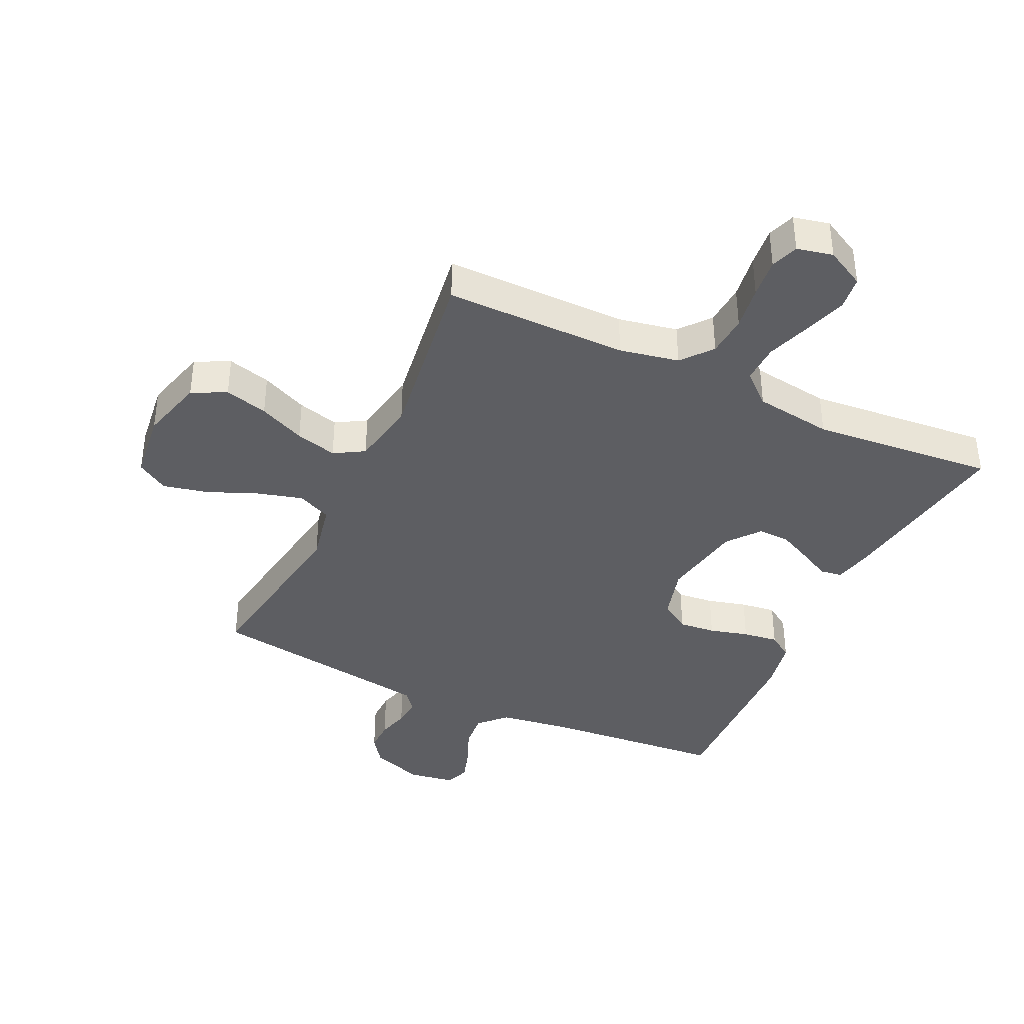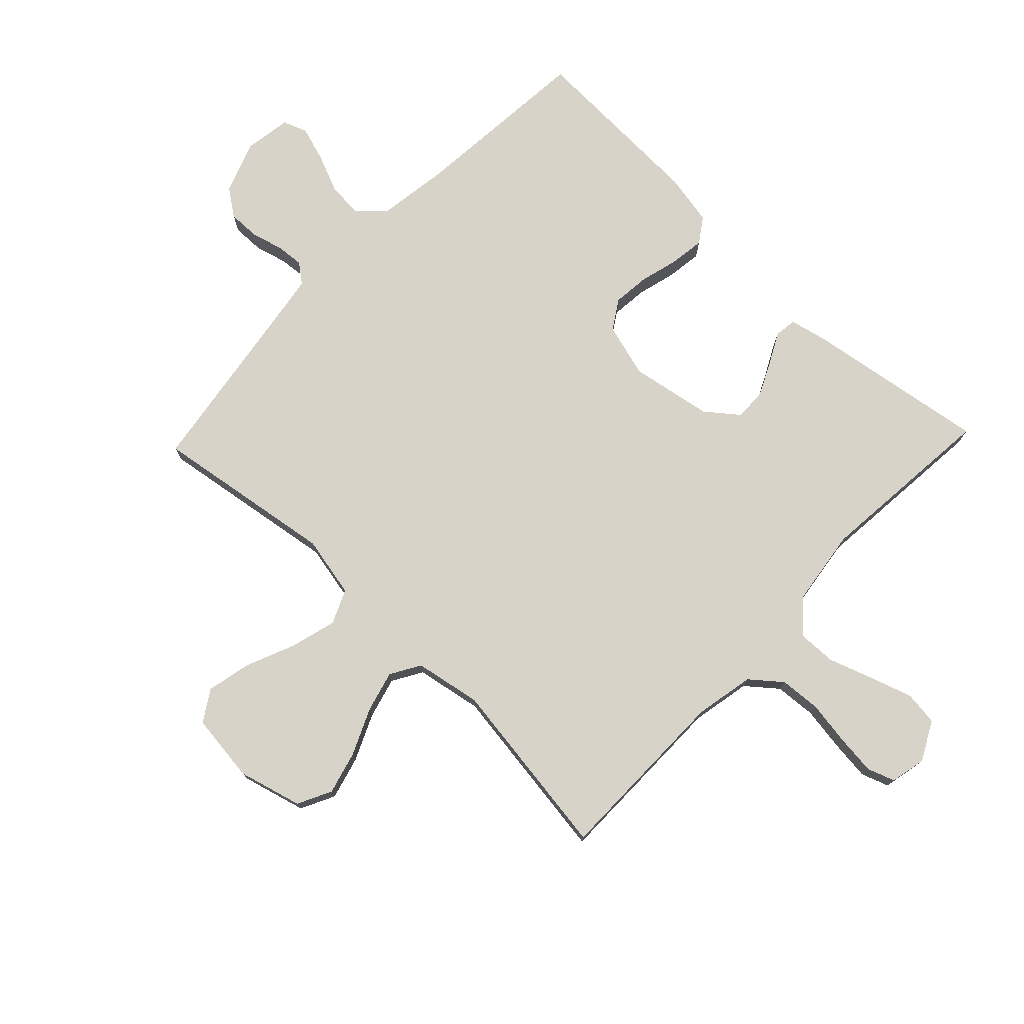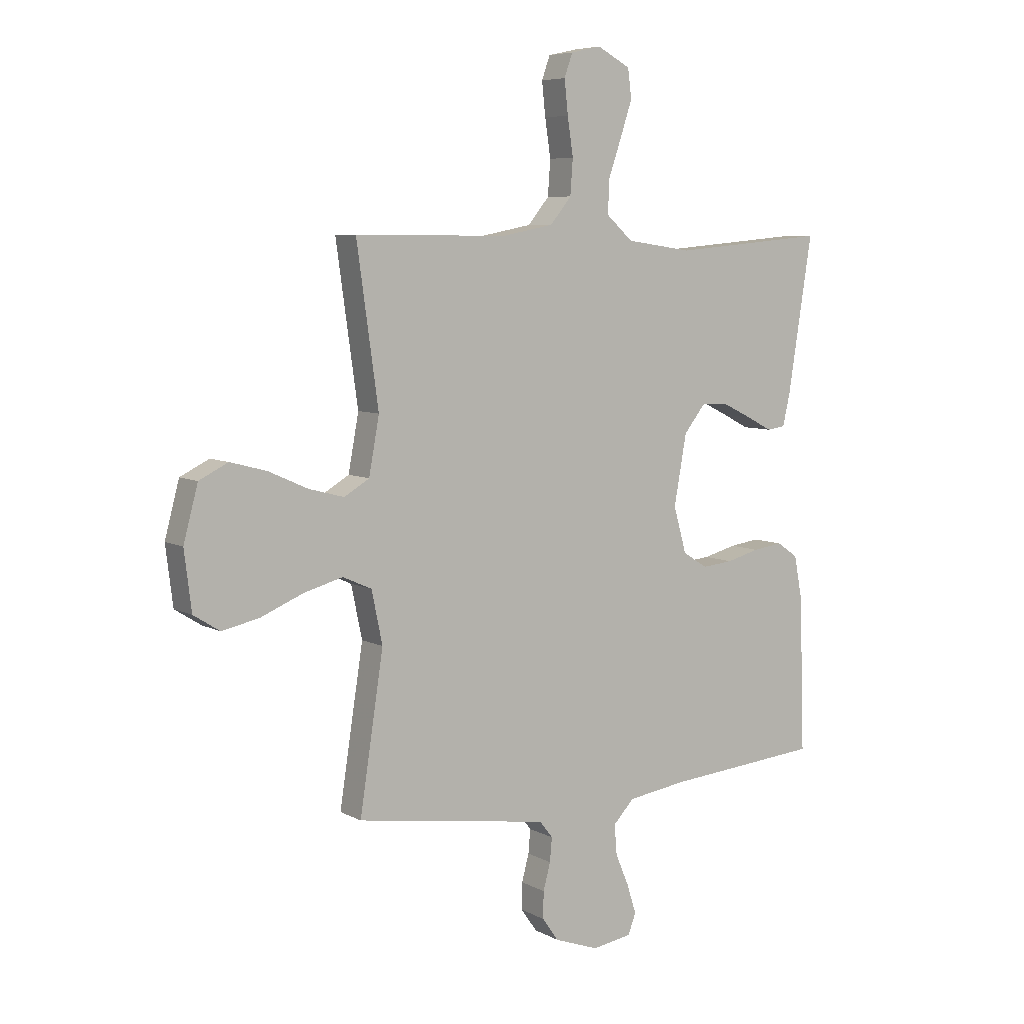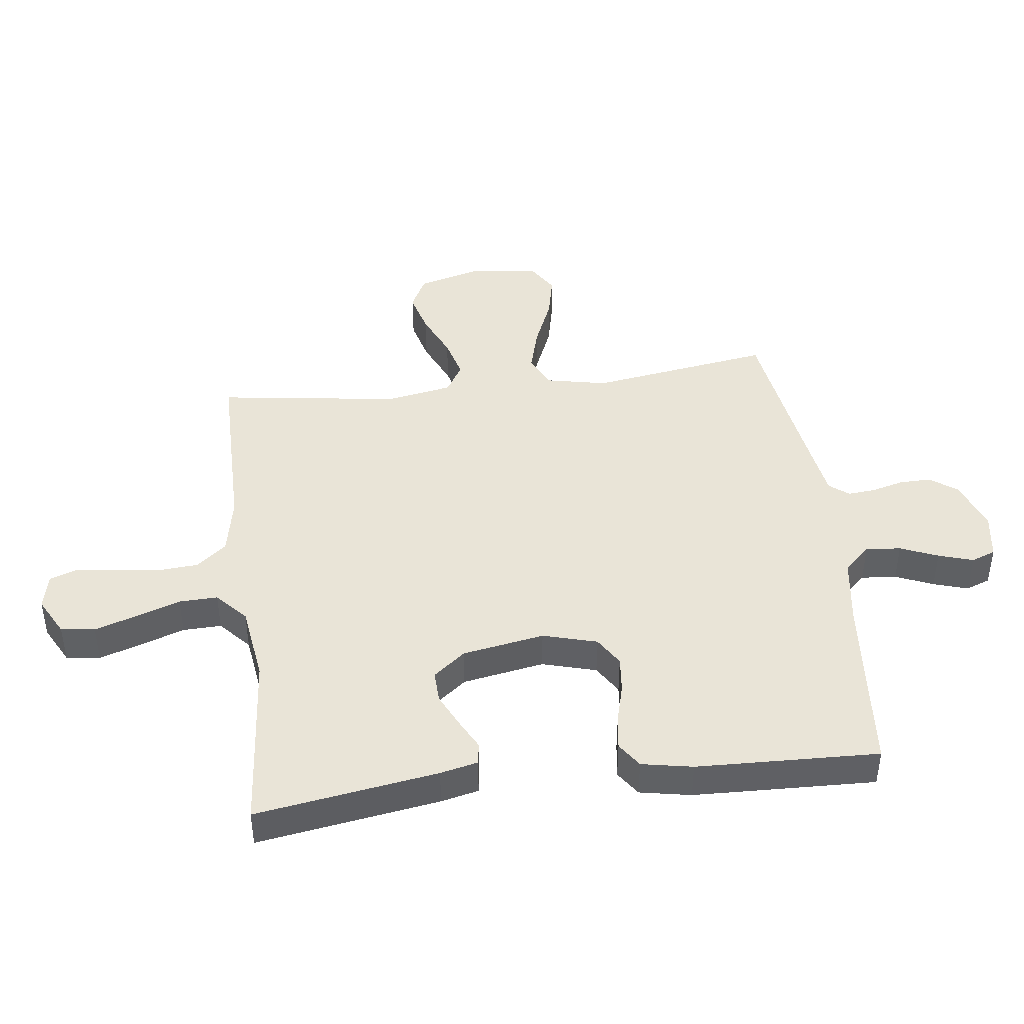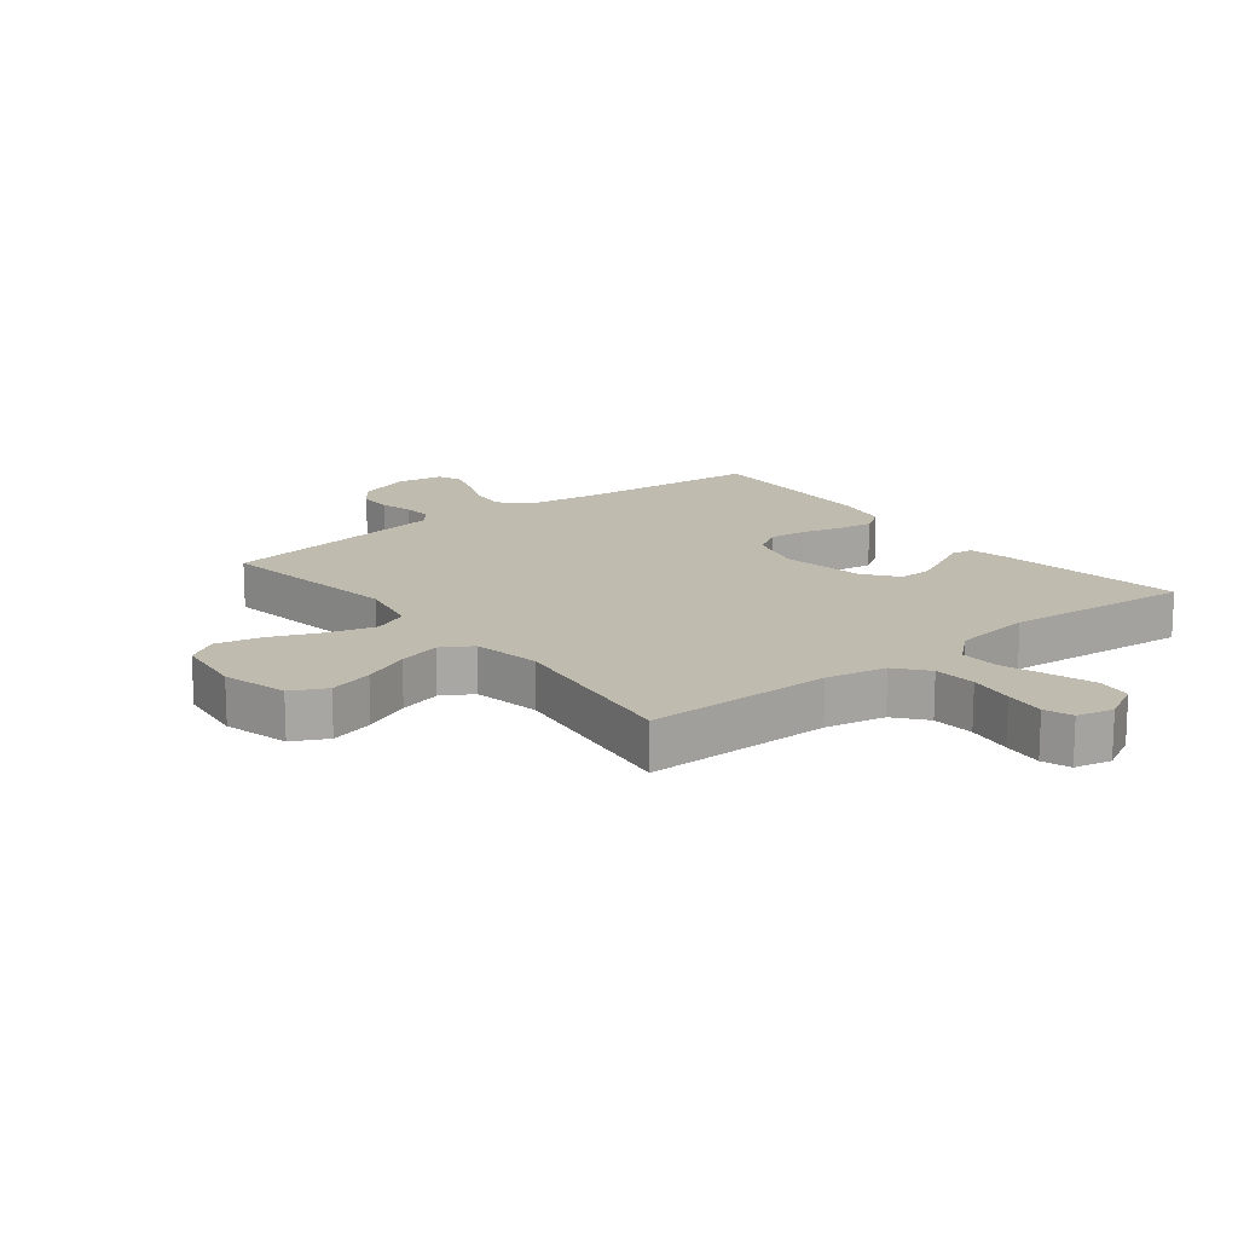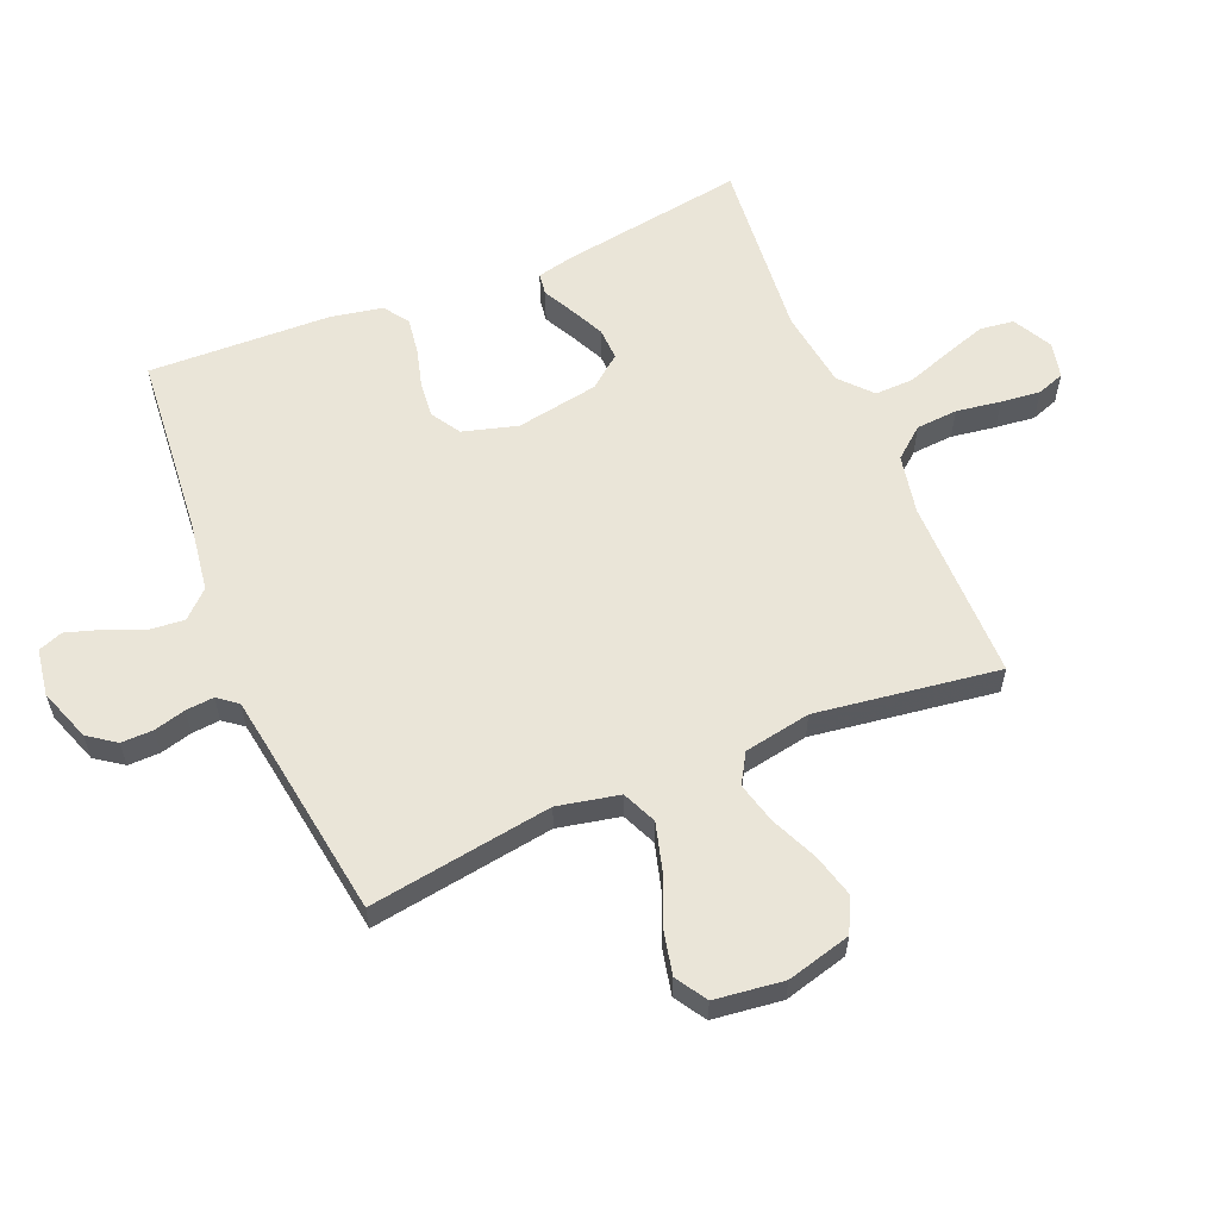
<metadata>
{"format":"obj","ext":"obj","renderer":"f3d","projection":"perspective","resolution":1024,"background":"white","views":[{"elev":-39.0,"azim":-25.2,"up":"+Y"},{"elev":76.1,"azim":-46.3,"up":"+Y"},{"elev":6.8,"azim":-33.8,"up":"+Z"},{"elev":43.5,"azim":82.9,"up":"+Y"},{"elev":15.9,"azim":-38.2,"up":"+Y"},{"elev":59.0,"azim":-112.6,"up":"+Y"}]}
</metadata>
<code>
v 0.5 0.07 0.5
v 0.453 0.07 0.2
v 0.439 0.07 0.138
v 0.403 0.07 0.133
v 0.353 0.07 0.159
v 0.297 0.07 0.186
v 0.244 0.07 0.188
v 0.202 0.07 0.135
v 0.178 0.07 0
v 0.203 0.07 -0.089
v 0.251 0.07 -0.119
v 0.311 0.07 -0.113
v 0.375 0.07 -0.096
v 0.433 0.07 -0.088
v 0.474 0.07 -0.116
v 0.49 0.07 -0.2
v 0.5 0.07 -0.5
v 0.2 0.07 -0.526
v 0.084 0.07 -0.543
v 0.043 0.07 -0.586
v 0.048 0.07 -0.644
v 0.074 0.07 -0.706
v 0.092 0.07 -0.763
v 0.077 0.07 -0.803
v 0 0.07 -0.815
v -0.086 0.07 -0.784
v -0.118 0.07 -0.739
v -0.117 0.07 -0.687
v -0.103 0.07 -0.635
v -0.099 0.07 -0.589
v -0.124 0.07 -0.557
v -0.2 0.07 -0.545
v -0.5 0.07 -0.5
v -0.454 0.07 -0.2
v -0.475 0.07 -0.099
v -0.531 0.07 -0.074
v -0.607 0.07 -0.095
v -0.688 0.07 -0.129
v -0.761 0.07 -0.145
v -0.812 0.07 -0.113
v -0.826 0.07 0
v -0.798 0.07 0.105
v -0.742 0.07 0.133
v -0.671 0.07 0.114
v -0.595 0.07 0.08
v -0.527 0.07 0.062
v -0.478 0.07 0.091
v -0.458 0.07 0.2
v -0.5 0.07 0.5
v -0.2 0.07 0.5
v -0.103 0.07 0.519
v -0.062 0.07 0.569
v -0.057 0.07 0.637
v -0.068 0.07 0.71
v -0.075 0.07 0.775
v -0.059 0.07 0.82
v 0 0.07 0.833
v 0.064 0.07 0.799
v 0.071 0.07 0.743
v 0.048 0.07 0.673
v 0.023 0.07 0.601
v 0.021 0.07 0.537
v 0.072 0.07 0.491
v 0.2 0.07 0.473
v 0.5 0 0.5
v 0.453 0 0.2
v 0.439 0 0.138
v 0.403 0 0.133
v 0.353 0 0.159
v 0.297 0 0.186
v 0.244 0 0.188
v 0.202 0 0.135
v 0.178 0 0
v 0.203 0 -0.089
v 0.251 0 -0.119
v 0.311 0 -0.113
v 0.375 0 -0.096
v 0.433 0 -0.088
v 0.474 0 -0.116
v 0.49 0 -0.2
v 0.5 0 -0.5
v 0.2 0 -0.526
v 0.084 0 -0.543
v 0.043 0 -0.586
v 0.048 0 -0.644
v 0.074 0 -0.706
v 0.092 0 -0.763
v 0.077 0 -0.803
v 0 0 -0.815
v -0.086 0 -0.784
v -0.118 0 -0.739
v -0.117 0 -0.687
v -0.103 0 -0.635
v -0.099 0 -0.589
v -0.124 0 -0.557
v -0.2 0 -0.545
v -0.5 0 -0.5
v -0.454 0 -0.2
v -0.475 0 -0.099
v -0.531 0 -0.074
v -0.607 0 -0.095
v -0.688 0 -0.129
v -0.761 0 -0.145
v -0.812 0 -0.113
v -0.826 0 0
v -0.798 0 0.105
v -0.742 0 0.133
v -0.671 0 0.114
v -0.595 0 0.08
v -0.527 0 0.062
v -0.478 0 0.091
v -0.458 0 0.2
v -0.5 0 0.5
v -0.2 0 0.5
v -0.103 0 0.519
v -0.062 0 0.569
v -0.057 0 0.637
v -0.068 0 0.71
v -0.075 0 0.775
v -0.059 0 0.82
v 0 0 0.833
v 0.064 0 0.799
v 0.071 0 0.743
v 0.048 0 0.673
v 0.023 0 0.601
v 0.021 0 0.537
v 0.072 0 0.491
v 0.2 0 0.473
f 58 59 60 61
f 56 57 58 61
f 56 61 62
f 53 54 55 56
f 53 56 62
f 52 53 62
f 51 52 62 63
f 48 49 50
f 47 48 50 51
f 42 43 44 45
f 42 45 46
f 41 42 46
f 40 41 46
f 37 38 39 40
f 36 37 40 46
f 35 36 46 47
f 32 33 34
f 31 32 34 35
f 30 31 35 47
f 26 27 28 29
f 26 29 30
f 25 26 30
f 24 25 30
f 21 22 23 24
f 21 24 30 47
f 15 16 17 18
f 15 18 19
f 12 13 14 15
f 11 12 15 19
f 10 11 19 20
f 2 3 4 5
f 64 1 2 5
f 63 64 5 6
f 20 21 47 51
f 9 10 20 51
f 8 9 51 63
f 7 8 63
f 6 7 63
f 125 124 123 122
f 125 122 121 120
f 126 125 120
f 120 119 118 117
f 126 120 117
f 126 117 116
f 127 126 116 115
f 114 113 112
f 115 114 112 111
f 109 108 107 106
f 110 109 106
f 110 106 105
f 110 105 104
f 104 103 102 101
f 110 104 101 100
f 111 110 100 99
f 98 97 96
f 99 98 96 95
f 111 99 95 94
f 93 92 91 90
f 94 93 90
f 94 90 89
f 94 89 88
f 88 87 86 85
f 111 94 88 85
f 82 81 80 79
f 83 82 79
f 79 78 77 76
f 83 79 76 75
f 84 83 75 74
f 69 68 67 66
f 69 66 65 128
f 70 69 128 127
f 115 111 85 84
f 115 84 74 73
f 127 115 73 72
f 127 72 71
f 127 71 70
f 1 65 66 2
f 2 66 67 3
f 3 67 68 4
f 4 68 69 5
f 5 69 70 6
f 6 70 71 7
f 7 71 72 8
f 8 72 73 9
f 9 73 74 10
f 10 74 75 11
f 11 75 76 12
f 12 76 77 13
f 13 77 78 14
f 14 78 79 15
f 15 79 80 16
f 16 80 81 17
f 17 81 82 18
f 18 82 83 19
f 19 83 84 20
f 20 84 85 21
f 21 85 86 22
f 22 86 87 23
f 23 87 88 24
f 24 88 89 25
f 25 89 90 26
f 26 90 91 27
f 27 91 92 28
f 28 92 93 29
f 29 93 94 30
f 30 94 95 31
f 31 95 96 32
f 32 96 97 33
f 33 97 98 34
f 34 98 99 35
f 35 99 100 36
f 36 100 101 37
f 37 101 102 38
f 38 102 103 39
f 39 103 104 40
f 40 104 105 41
f 41 105 106 42
f 42 106 107 43
f 43 107 108 44
f 44 108 109 45
f 45 109 110 46
f 46 110 111 47
f 47 111 112 48
f 48 112 113 49
f 49 113 114 50
f 50 114 115 51
f 51 115 116 52
f 52 116 117 53
f 53 117 118 54
f 54 118 119 55
f 55 119 120 56
f 56 120 121 57
f 57 121 122 58
f 58 122 123 59
f 59 123 124 60
f 60 124 125 61
f 61 125 126 62
f 62 126 127 63
f 63 127 128 64
f 64 128 65 1

</code>
